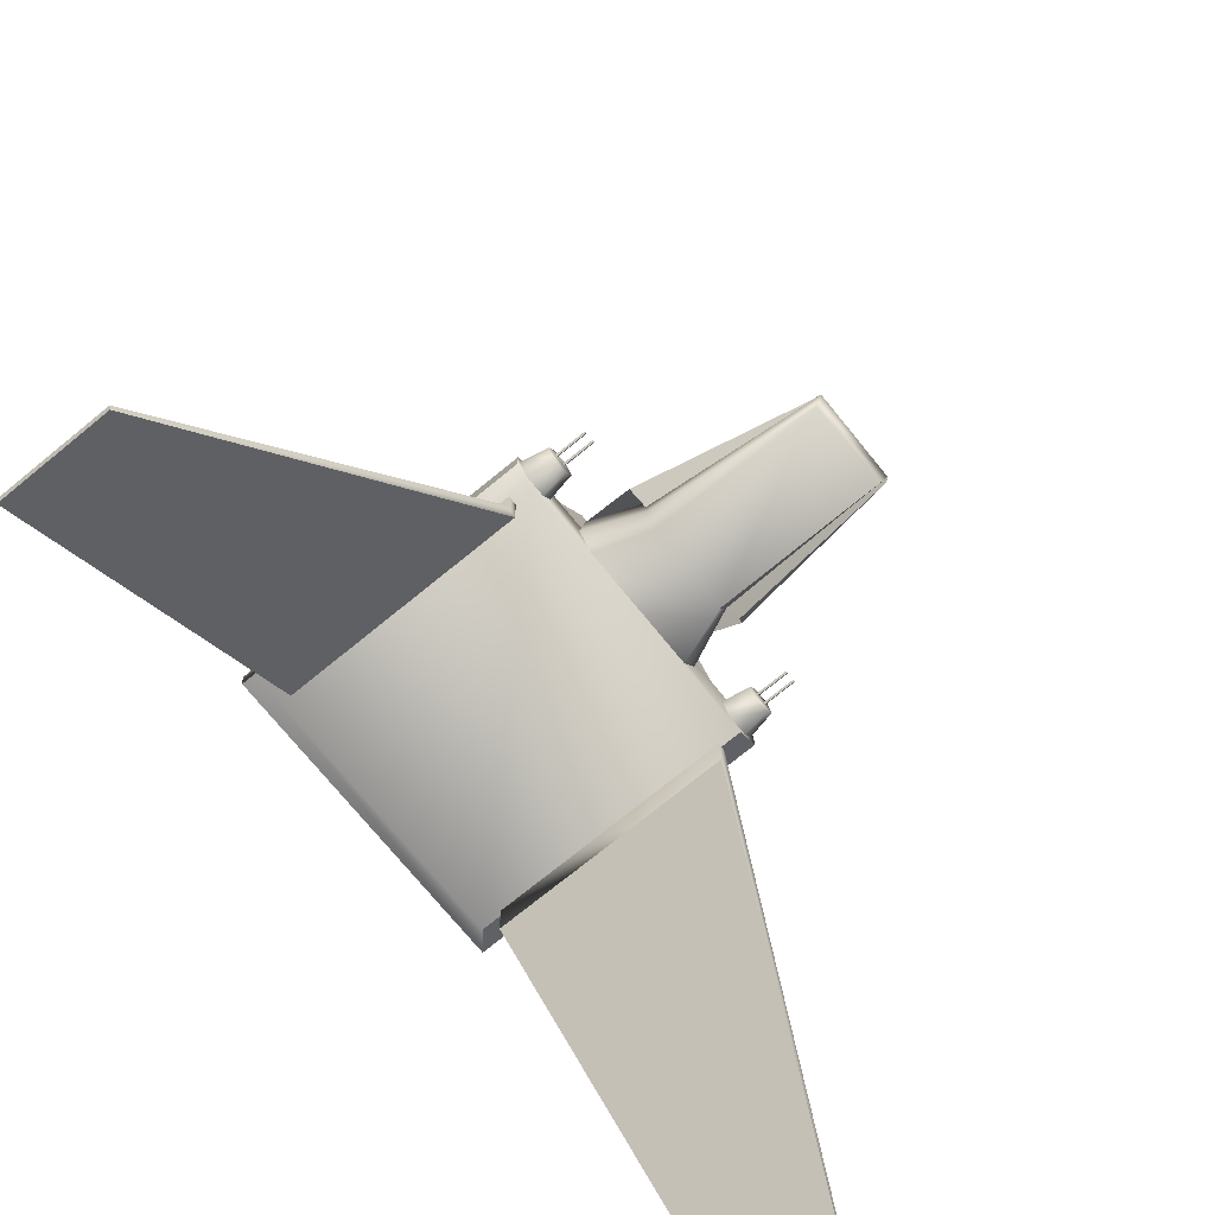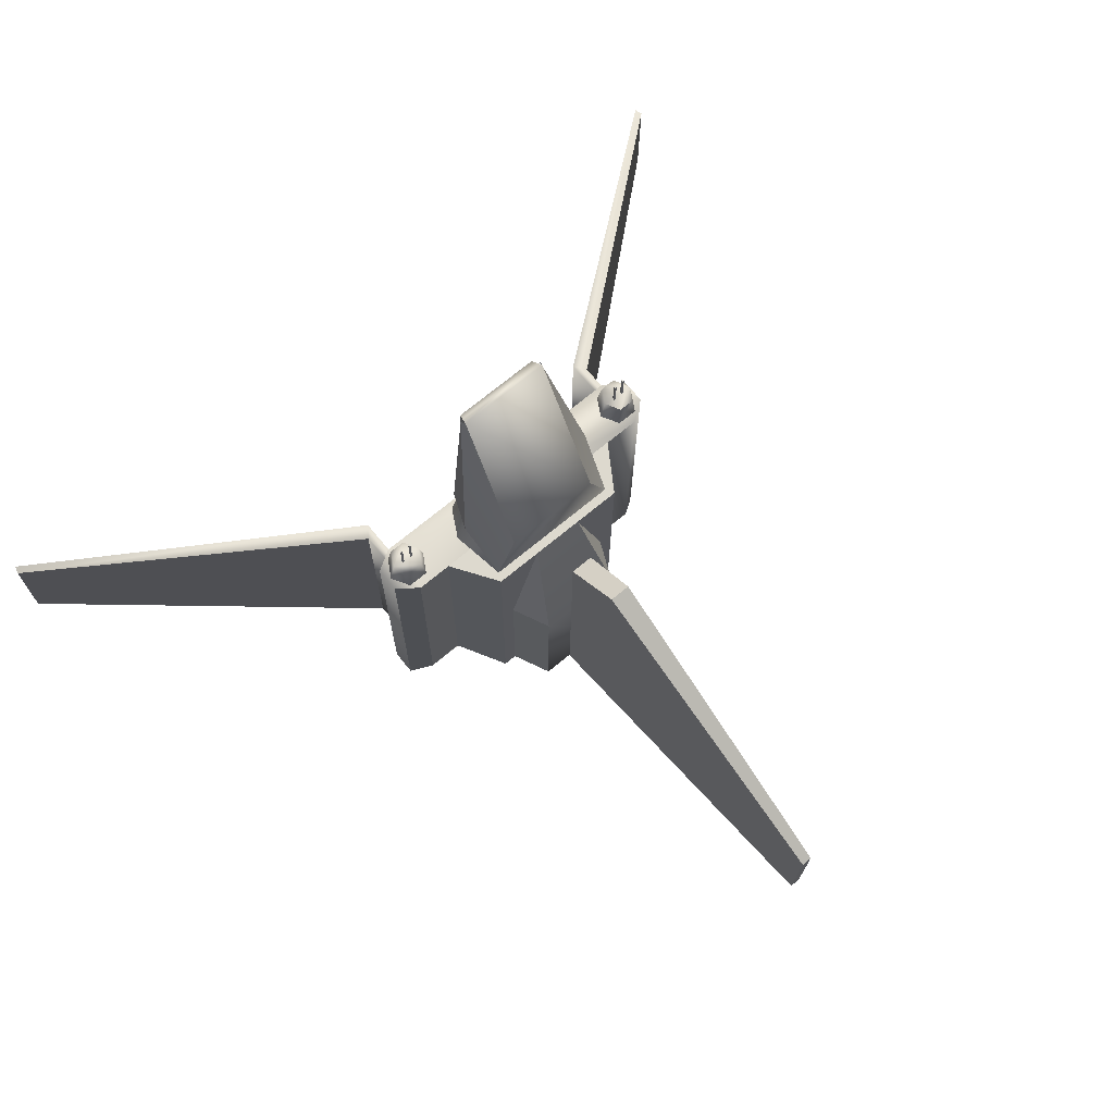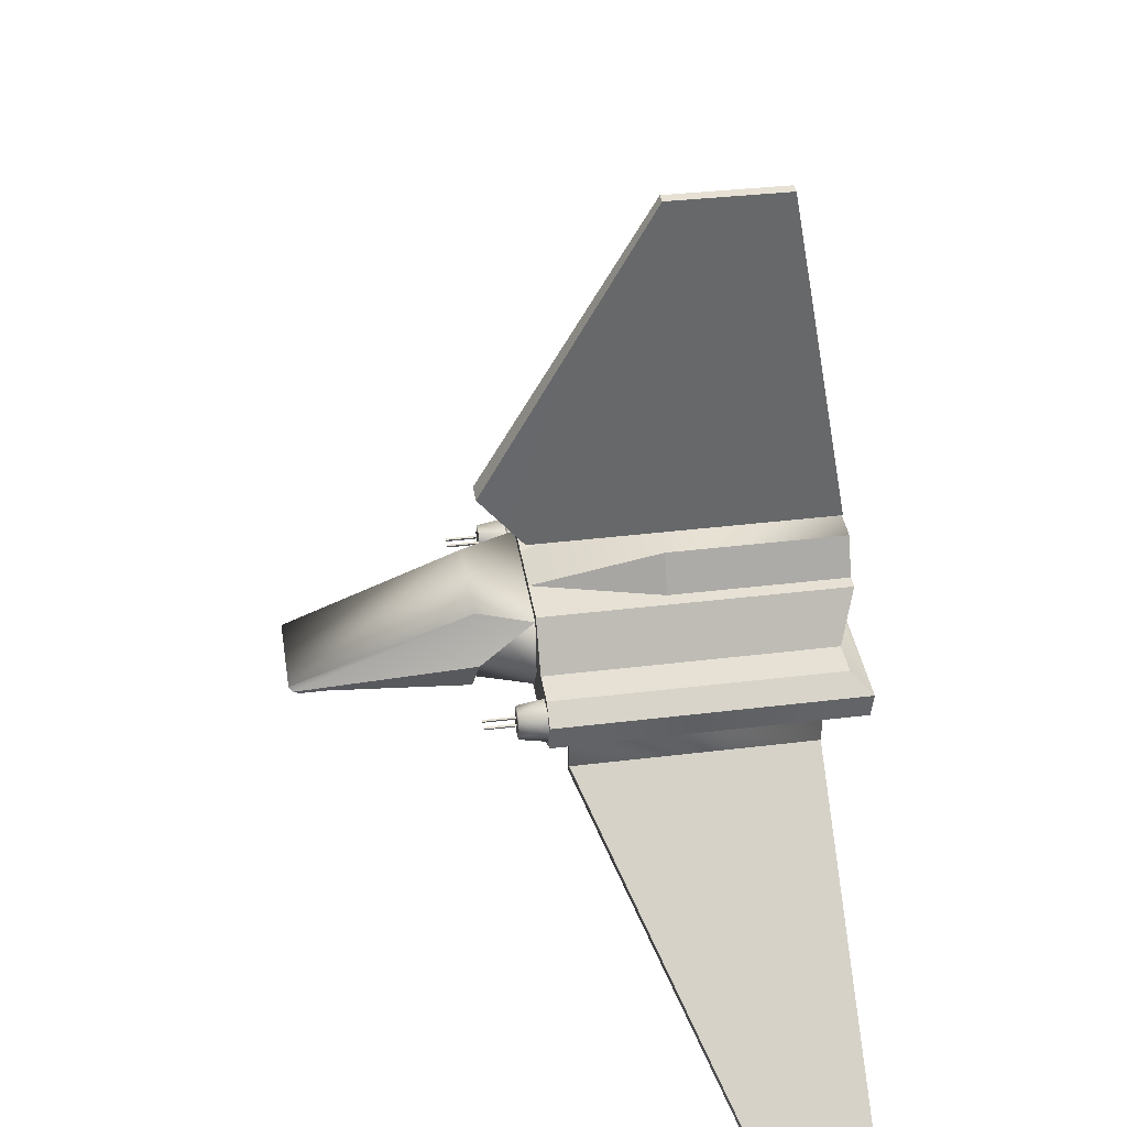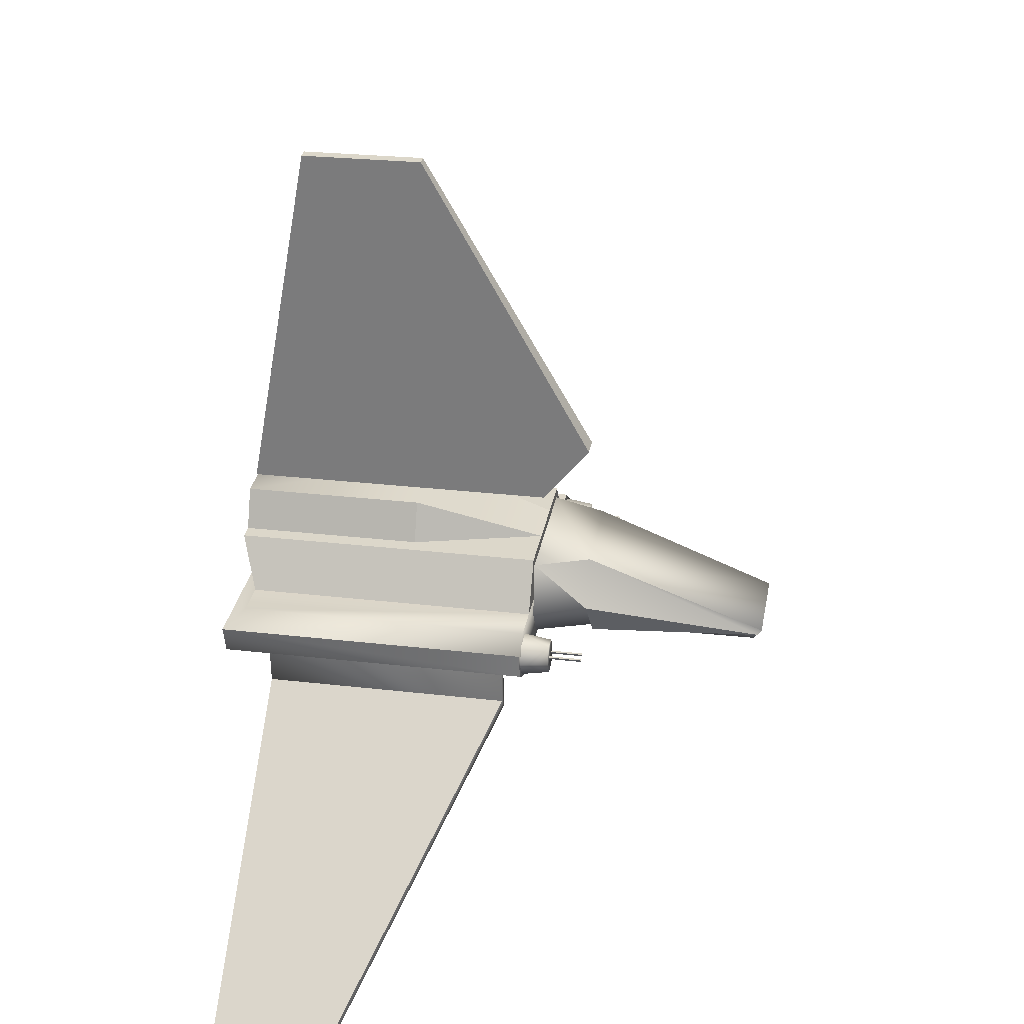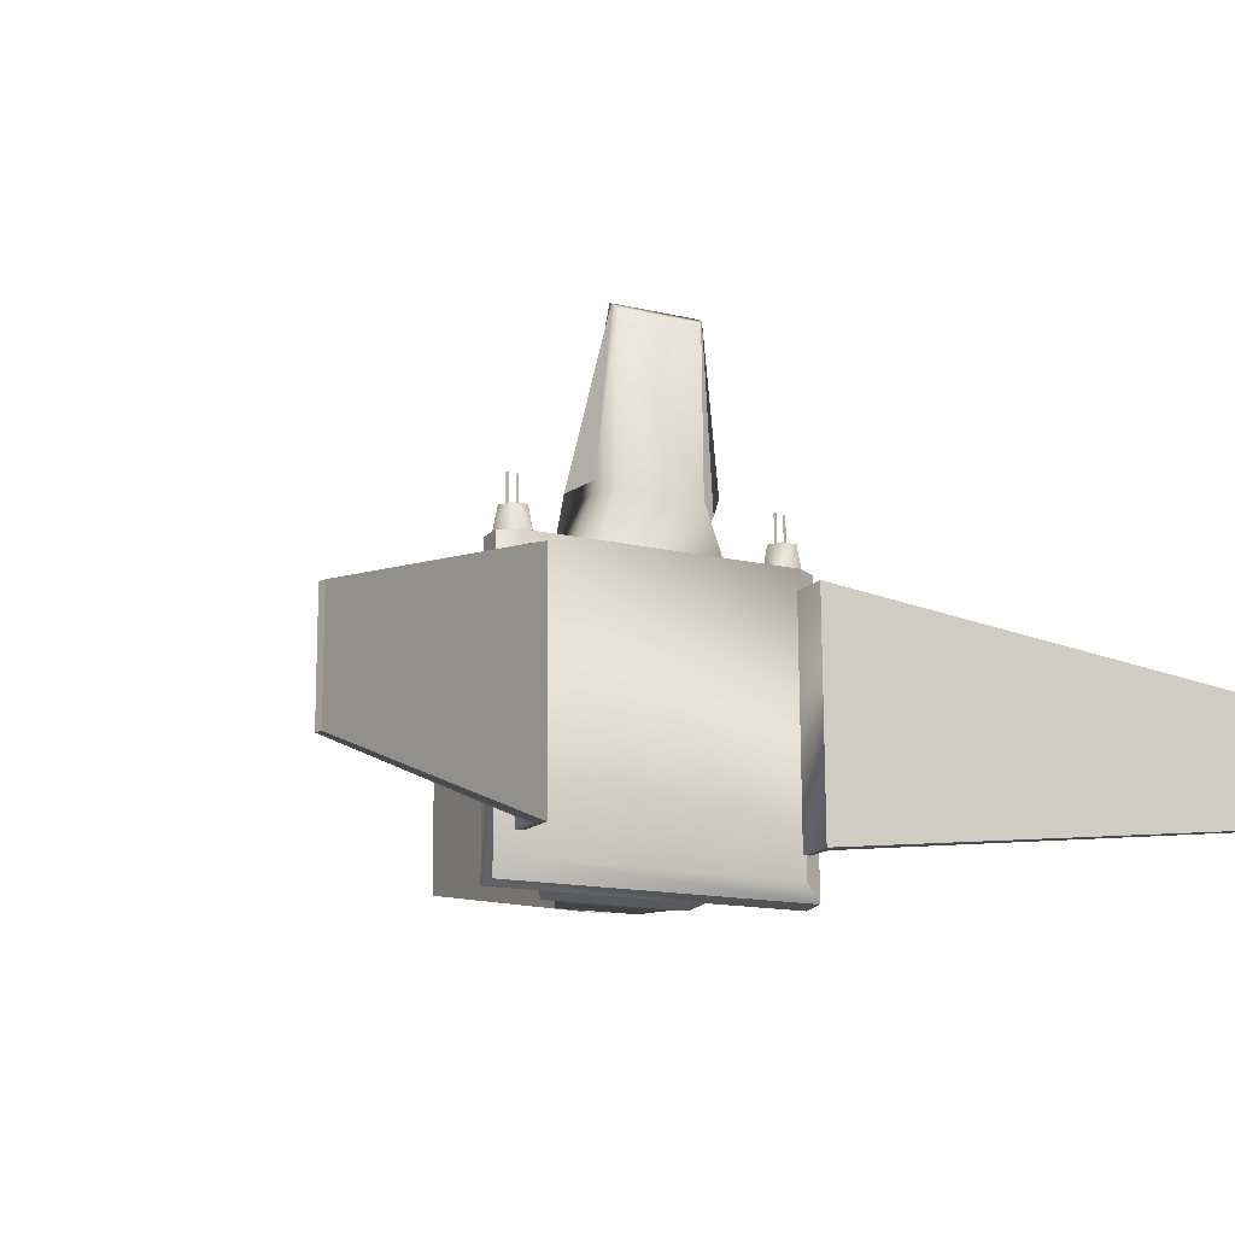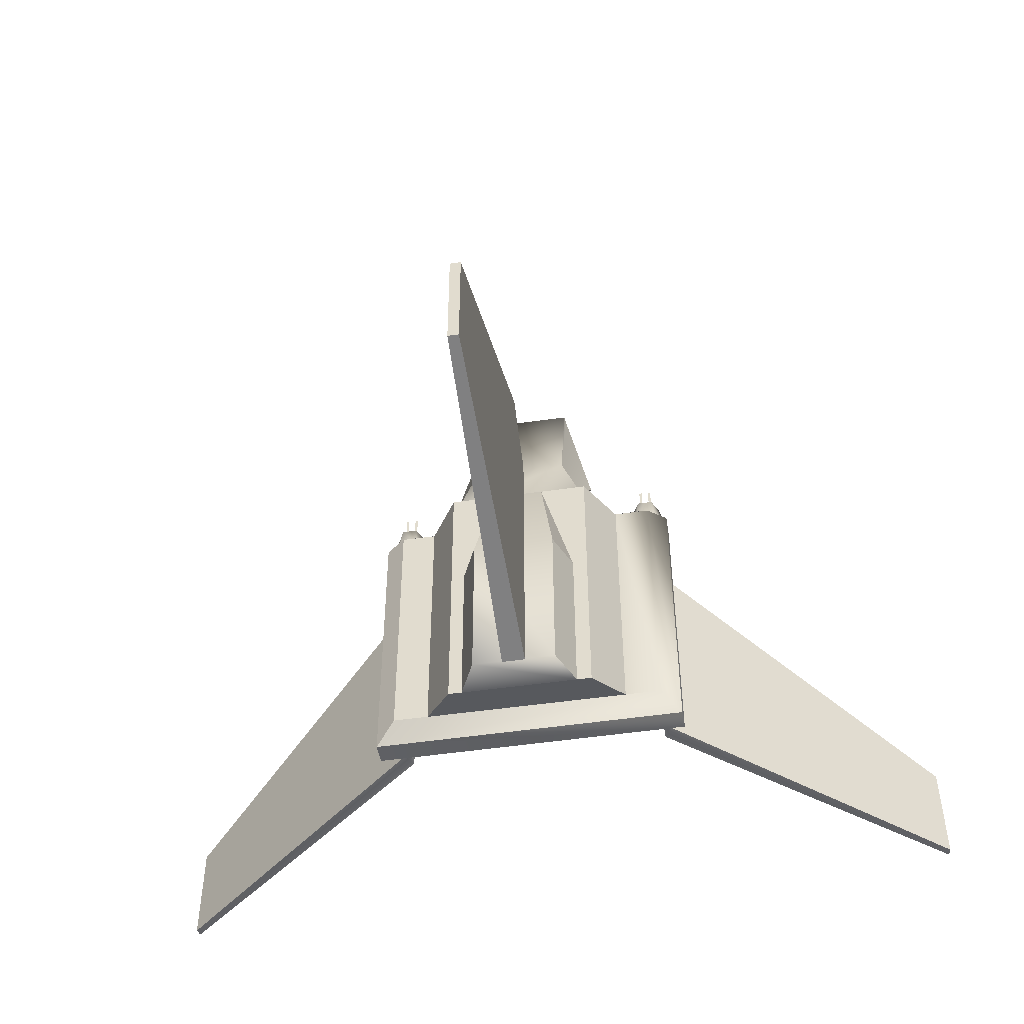
<metadata>
{"format":"obj","ext":"obj","renderer":"f3d","projection":"perspective","resolution":1024,"background":"white","views":[{"elev":-73.6,"azim":-50.9,"up":"+Y"},{"elev":71.5,"azim":140.9,"up":"+Z"},{"elev":39.7,"azim":80.9,"up":"+Y"},{"elev":30.3,"azim":-79.8,"up":"+Y"},{"elev":-14.6,"azim":-26.9,"up":"+Z"},{"elev":-50.2,"azim":-170.5,"up":"+Z"}]}
</metadata>
<code>
o LambdaShut
v -1.136 -3.154 5.335
v -1.75 -2.518 1.849
v -1.469 -3.181 1.964
v -1.703 -1.515 0.7656
v -0.7427 -1.507 0.7656
v -1.404 -1.535 -1.756
v -1.073 -0.786 -1.762
v -2.996 -3.527 -4.93
v 2.568 -3.479 -4.93
v -2.997 -3.477 0.7826
v 2.567 -3.429 0.7826
v -3.4 -2.793 -5.334
v -3.005 -2.494 -4.939
v 2.969 -2.759 -5.333
v 2.559 -2.445 -4.939
v -3.395 -3.273 -5.277
v 2.974 -3.238 -5.277
v 2.558 -2.395 0.7736
v -3.006 -2.444 0.7736
v 2.969 -2.705 0.7764
v 2.973 -3.185 0.7805
v -3.396 -3.22 0.7804
v -3.4 -2.74 0.7762
v 1.235 -1.49 0.7656
v 1.85 -2.406 0.7736
v -2.286 -2.442 0.7737
v -2.286 -2.492 -4.939
v 1.851 -2.456 -4.939
v -1.702 -1.568 -5.286
v 1.235 -1.543 -5.286
v -1.073 -0.8168 -5.292
v 0.6082 -0.8021 -5.292
v -1.404 -1.566 -5.286
v 0.9617 -1.545 -5.286
v 0.9614 -1.514 -1.756
v 0.608 -0.7713 -1.762
v 0.2985 -1.498 0.7656
v 0.6433 -3.276 5.237
v -1.047 -3.291 5.237
v -1.112 -3.051 5.403
v -1.308 -2.766 1.851
v -1.093 -3.317 1.856
v -1.197 -1.68 1.842
v -1.606 -1.693 0.7672
v 0.7377 -1.663 1.842
v 0.7033 -3.036 5.403
v 0.8678 -2.747 1.851
v 1.157 -1.669 0.7672
v -1.769 -2.779 0.7766
v 1.339 -2.752 0.7766
v 0.6622 -3.302 1.856
v 1.043 -3.308 0.7815
v -1.464 -3.33 0.7815
v -2.742 -2.611 0.7706
v -3.093 -2.665 1.316
v -2.791 -2.662 1.316
v -3.15 -2.614 0.7706
v -2.736 -3.318 0.7767
v -3.088 -3.245 1.321
v -3.144 -3.322 0.7767
v -2.786 -3.242 1.321
v -3.351 -2.97 0.7736
v -3.24 -2.965 1.318
v -2.534 -2.963 0.7736
v -2.635 -2.959 1.318
v -2.791 -2.662 1.316
v 2.663 -2.893 0.3597
v 2.49 -2.895 0.3597
v 2.673 -3.992 0.3693
v 2.502 -4.228 0.3713
v 8.512 -8.884 -2.21
v 8.47 -9.038 -2.209
v 8.512 -8.903 -4.412
v 8.47 -9.057 -4.411
v 2.673 -4.035 -4.455
v 2.502 -4.27 -4.453
v 2.664 -2.935 -4.465
v 2.49 -2.937 -4.465
v -3.094 -3.015 -4.465
v -2.921 -3.013 -4.465
v -3.084 -4.114 -4.455
v -2.909 -4.346 -4.453
v -8.721 -8.96 -2.211
v -8.677 -9.113 -2.21
v -3.085 -4.072 0.3694
v -2.909 -4.304 0.3714
v -3.094 -2.972 0.3598
v -2.921 -2.971 0.3598
v -8.721 -8.979 -4.413
v -8.677 -9.132 -4.412
v 2.633 -2.617 1.316
v 2.28 -2.569 0.7706
v 2.33 -2.619 1.316
v 2.689 -2.565 0.7706
v 2.286 -3.276 0.7767
v 2.638 -3.197 1.321
v 2.335 -3.2 1.321
v 2.695 -3.273 0.7767
v 2.896 -2.917 0.7736
v 2.784 -2.914 1.318
v 2.079 -2.924 0.7736
v 2.179 -2.919 1.318
v -0.1875 6.371 -1.688
v -0.03351 0.3916 1.675
v 0.0002866 -0.7528 0.7683
v -0.187 6.34 -4.044
v 0.0007206 -0.8051 -5.319
v -0.4519 0.388 1.675
v -0.4023 6.369 -1.688
v -0.4657 -0.7569 0.7683
v -0.4022 6.338 -4.044
v -0.4652 -0.8092 -5.319
v -2.84 -2.956 1.958
v -2.869 -2.909 1.322
v -2.84 -2.961 1.322
v -2.869 -2.903 1.957
v -2.818 -2.908 1.322
v -2.818 -2.903 1.957
v -3.037 -2.961 1.958
v -3.066 -2.914 1.322
v -3.037 -2.966 1.322
v -3.066 -2.908 1.957
v -3.015 -2.913 1.322
v -3.015 -2.908 1.957
v 2.61 -2.866 1.322
v 2.582 -2.913 1.958
v 2.582 -2.919 1.322
v 2.61 -2.86 1.957
v 2.559 -2.866 1.322
v 2.559 -2.861 1.957
v 2.412 -2.864 1.322
v 2.384 -2.912 1.958
v 2.384 -2.917 1.322
v 2.412 -2.859 1.957
v 2.361 -2.865 1.322
v 2.361 -2.859 1.957
v -1.112 -3.051 5.403
v -1.75 -2.518 1.849
v -1.197 -1.68 1.842
v -1.606 -1.693 0.7672
v -1.136 -3.154 5.335
v 0.7398 -3.137 5.335
v 0.7377 -1.663 1.842
v 0.7033 -3.036 5.403
v 1.305 -2.491 1.849
v 1.157 -1.669 0.7672
v 0.6433 -3.276 5.237
v 0.8678 -2.747 1.851
v 0.7033 -3.036 5.403
v 0.6622 -3.302 1.856
v 1.305 -2.491 1.849
v 0.7398 -3.137 5.335
v 1.05 -3.159 1.964
g LambdaShut
f 4 27 26
f 4 29 27
f 7 33 6
f 25 30 24
f 28 30 25
f 31 33 7
f 32 35 34
f 32 36 35
f 5 7 6
f 36 37 35
f 5 6 4
f 5 36 7
f 5 37 36
f 6 29 4
f 6 33 29
f 9 10 8
f 9 11 10
f 15 28 18
f 18 28 25
f 19 26 13
f 26 27 13
f 27 30 28
f 29 30 27
f 30 34 24
f 32 33 31
f 32 34 33
f 34 35 24
f 35 37 24
f 9 17 11
f 14 16 12
f 14 17 16
f 15 20 14
f 16 22 12
f 17 21 11
f 18 20 15
f 22 23 12
f 70 76 72
f 71 75 69
f 72 76 74
f 73 75 71
f 81 89 85
f 84 90 86
f 85 89 83
f 86 90 82
f 72 73 71
f 72 74 73
f 83 90 84
f 89 90 83
f 8 17 9
f 8 22 16
f 10 22 8
f 12 19 13
f 12 23 19
f 13 14 12
f 13 15 14
f 14 21 17
f 16 17 8
f 20 21 14
f 68 69 67
f 68 70 69
f 68 78 70
f 69 75 67
f 70 71 69
f 70 72 71
f 70 78 76
f 74 75 73
f 74 76 75
f 75 77 67
f 76 77 75
f 76 78 77
f 80 81 79
f 80 82 81
f 80 88 82
f 81 85 79
f 82 88 86
f 82 89 81
f 82 90 89
f 84 85 83
f 84 86 85
f 85 87 79
f 86 87 85
f 86 88 87
f 103 108 104
f 103 109 108
f 106 112 111
f 107 112 106
f 103 111 109
f 105 110 107
f 106 111 103
f 110 112 107
f 103 107 106
f 104 105 103
f 105 107 103
f 109 110 108
f 109 111 110
f 111 112 110
f 104 110 105
f 108 110 104
f 2 3 1
f 38 46 39
f 39 46 40
f 39 51 38
f 40 41 39
f 40 43 41
f 40 46 43
f 41 42 39
f 41 53 42
f 42 51 39
f 42 53 51
f 43 44 41
f 43 46 45
f 43 48 44
f 44 49 41
f 45 48 43
f 45 50 48
f 46 47 45
f 47 50 45
f 47 52 50
f 49 53 41
f 51 52 47
f 51 53 52
f 138 141 139
f 139 140 138
f 139 141 137
f 142 145 143
f 143 144 142
f 145 146 143
f 147 150 148
f 148 149 147
f 152 153 151
f 54 57 55
f 55 56 54
f 56 64 54
f 56 65 64
f 57 62 55
f 58 61 59
f 58 64 61
f 59 60 58
f 59 62 60
f 59 63 62
f 61 63 59
f 61 65 63
f 62 63 55
f 63 66 55
f 64 65 61
f 65 66 63
f 91 94 92
f 91 99 94
f 91 100 99
f 92 93 91
f 92 101 93
f 93 100 91
f 93 102 100
f 95 98 96
f 96 97 95
f 96 100 97
f 97 101 95
f 97 102 101
f 98 99 96
f 99 100 96
f 100 102 97
f 101 102 93
f 113 118 116
f 114 117 115
f 119 124 122
f 120 123 121
f 127 129 125
f 128 130 126
f 131 134 132
f 132 133 131
f 115 117 113
f 117 118 113
f 121 123 119
f 123 124 119
f 125 129 128
f 129 130 128
f 133 135 131
f 134 136 132
f 4 25 24
f 4 26 25
f 7 36 31
f 10 23 22
f 11 19 10
f 11 21 18
f 18 19 11
f 18 21 20
f 19 23 10
f 31 36 32
f 113 116 114
f 114 115 113
f 119 122 120
f 120 121 119
f 125 128 126
f 126 127 125
f 132 135 133
f 132 136 135
f 116 117 114
f 116 118 117
f 122 123 120
f 122 124 123
f 126 129 127
f 126 130 129
f 131 135 134
f 135 136 134

</code>
